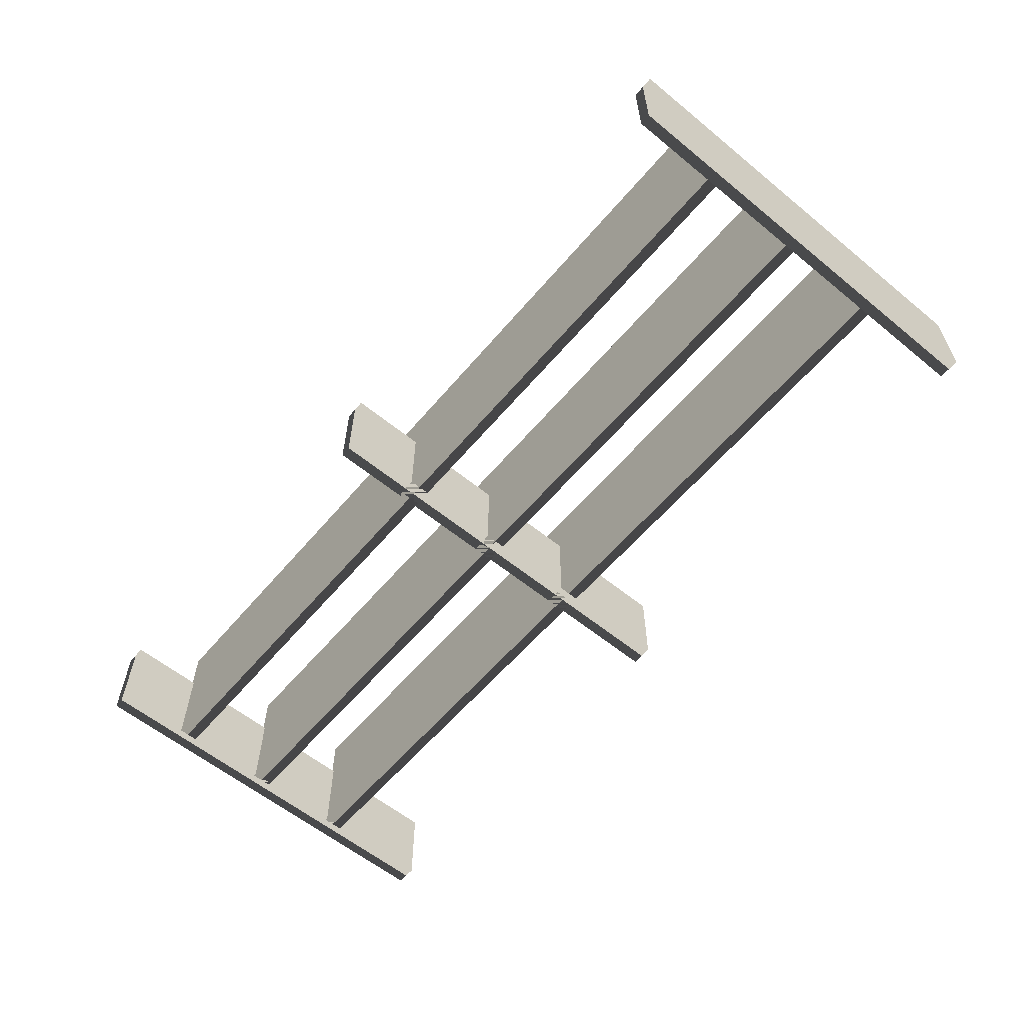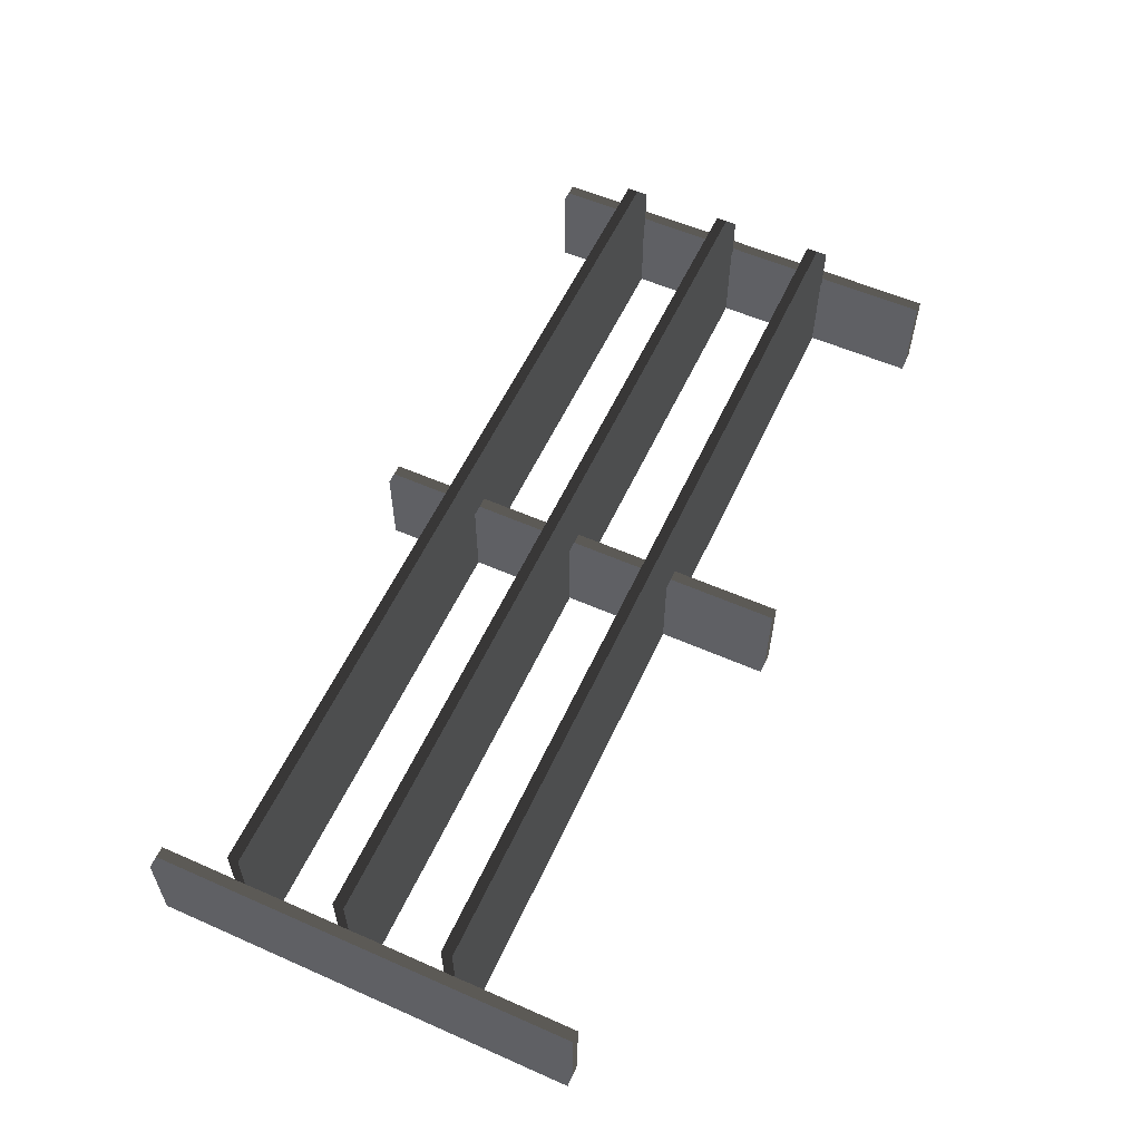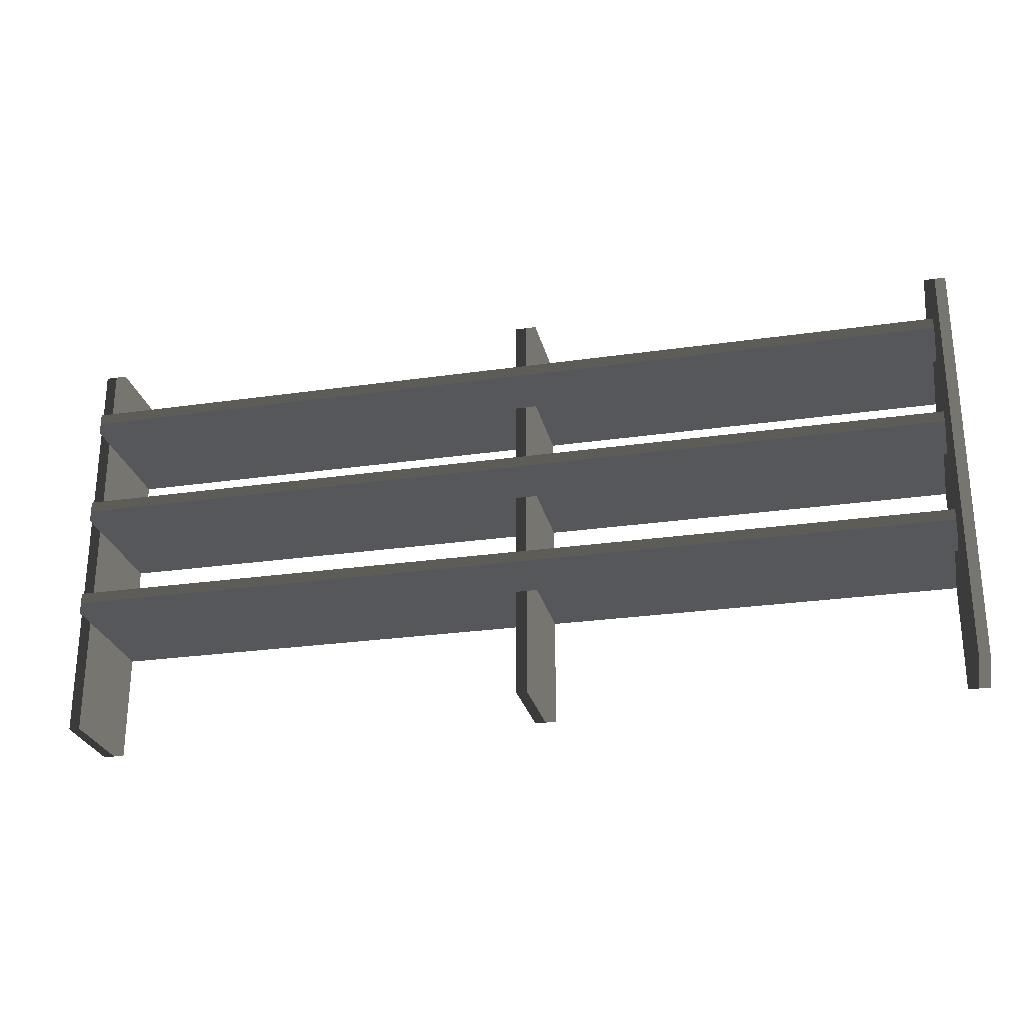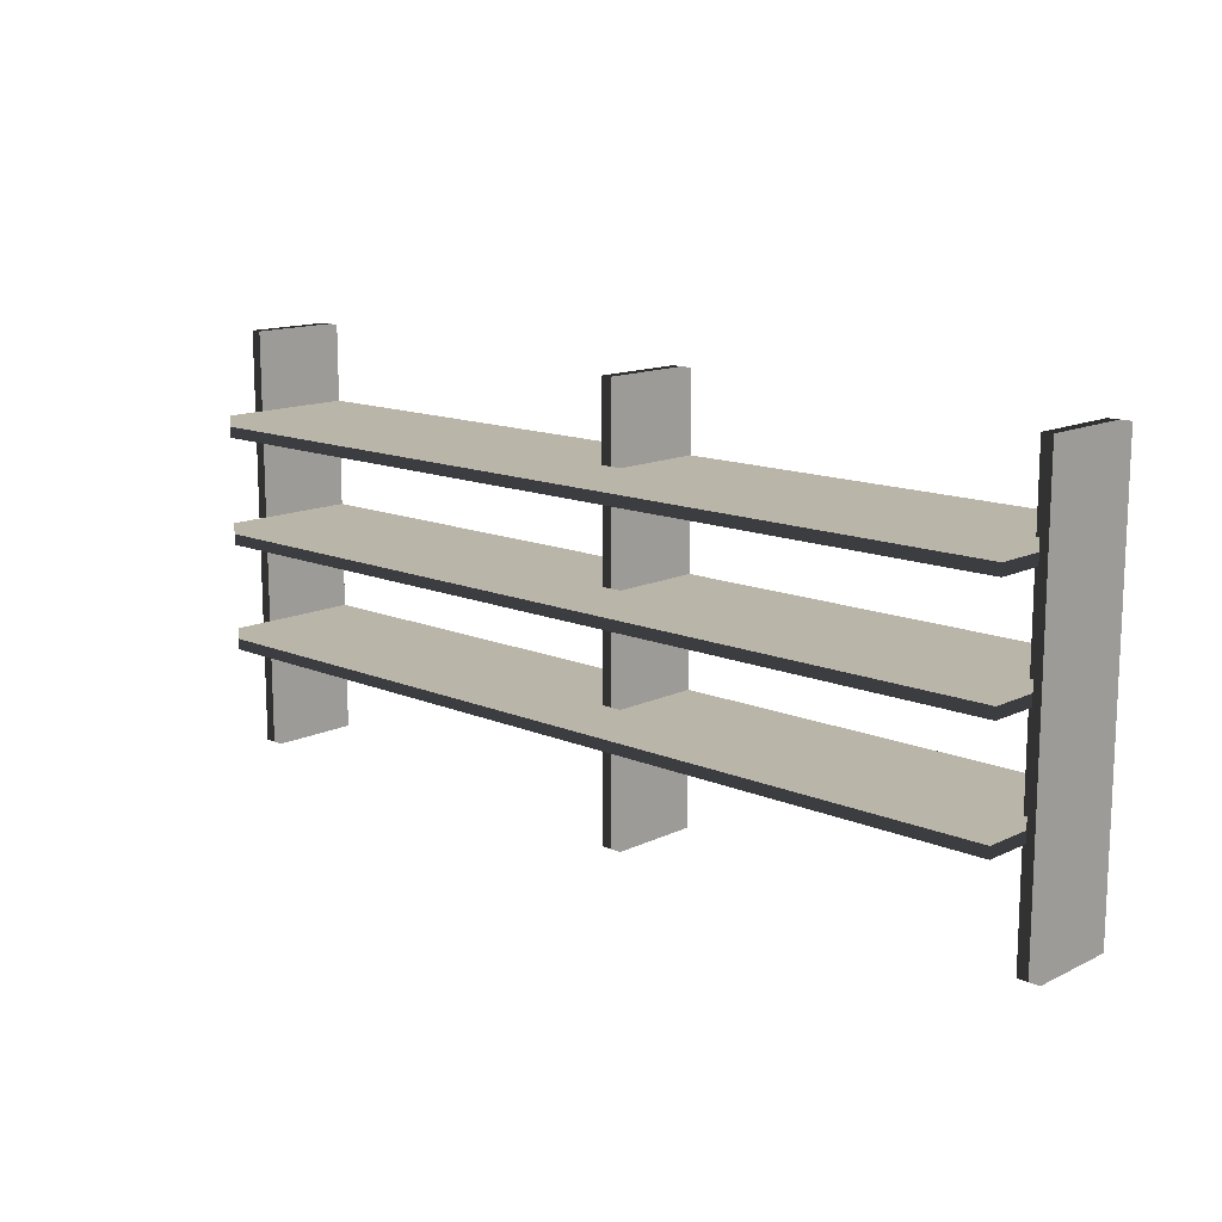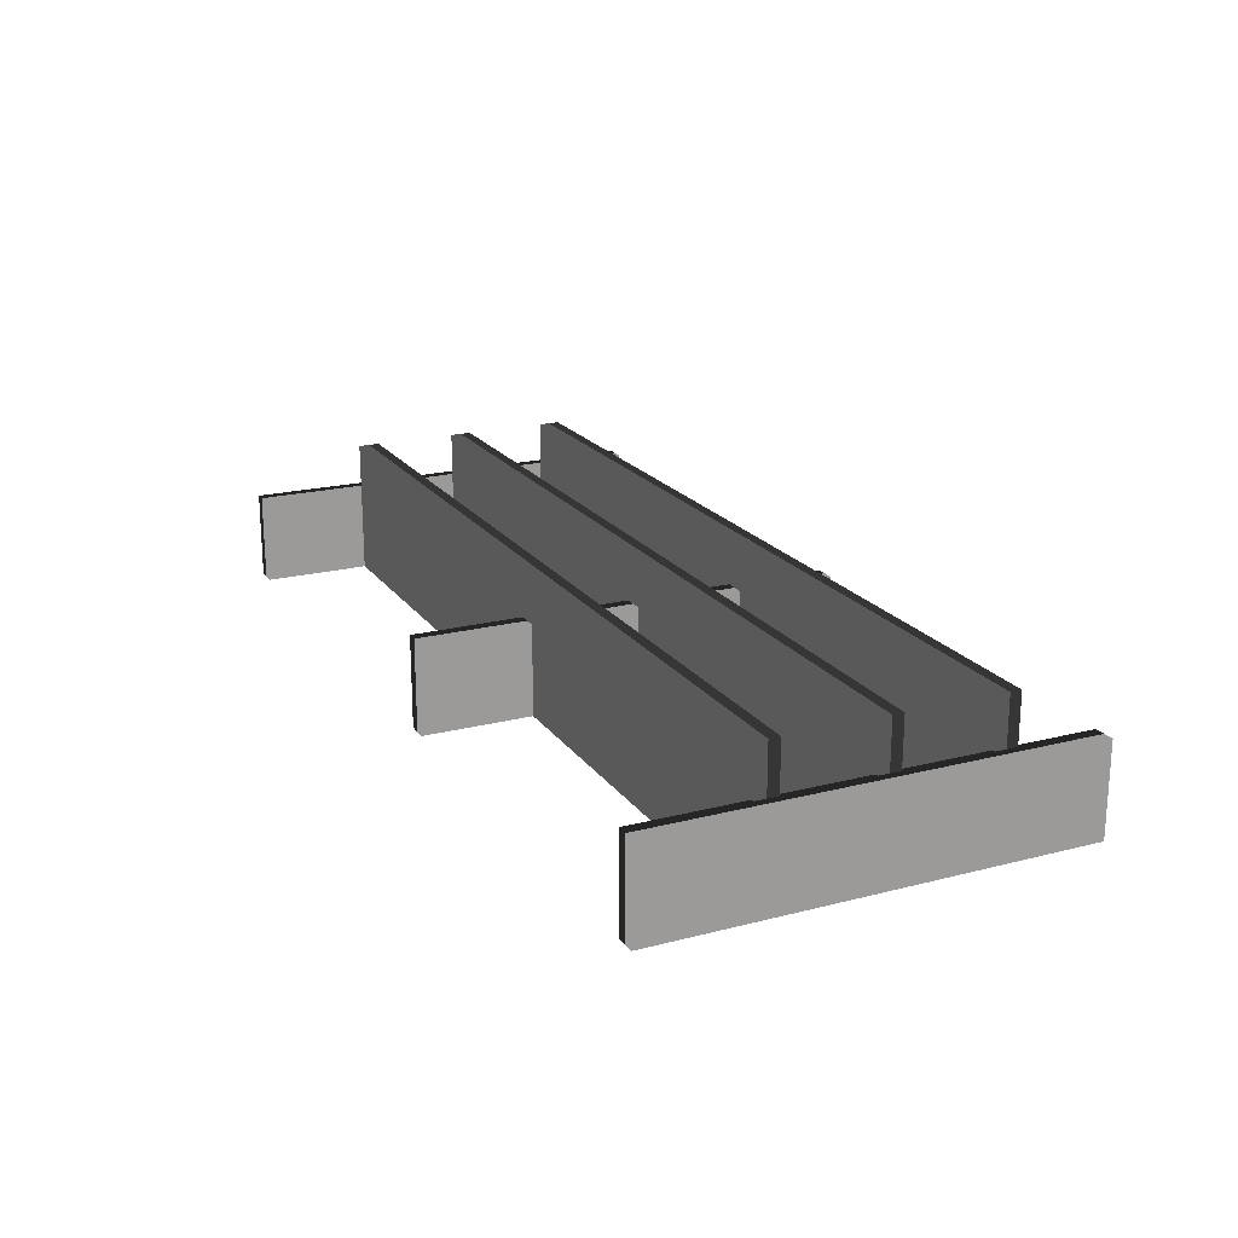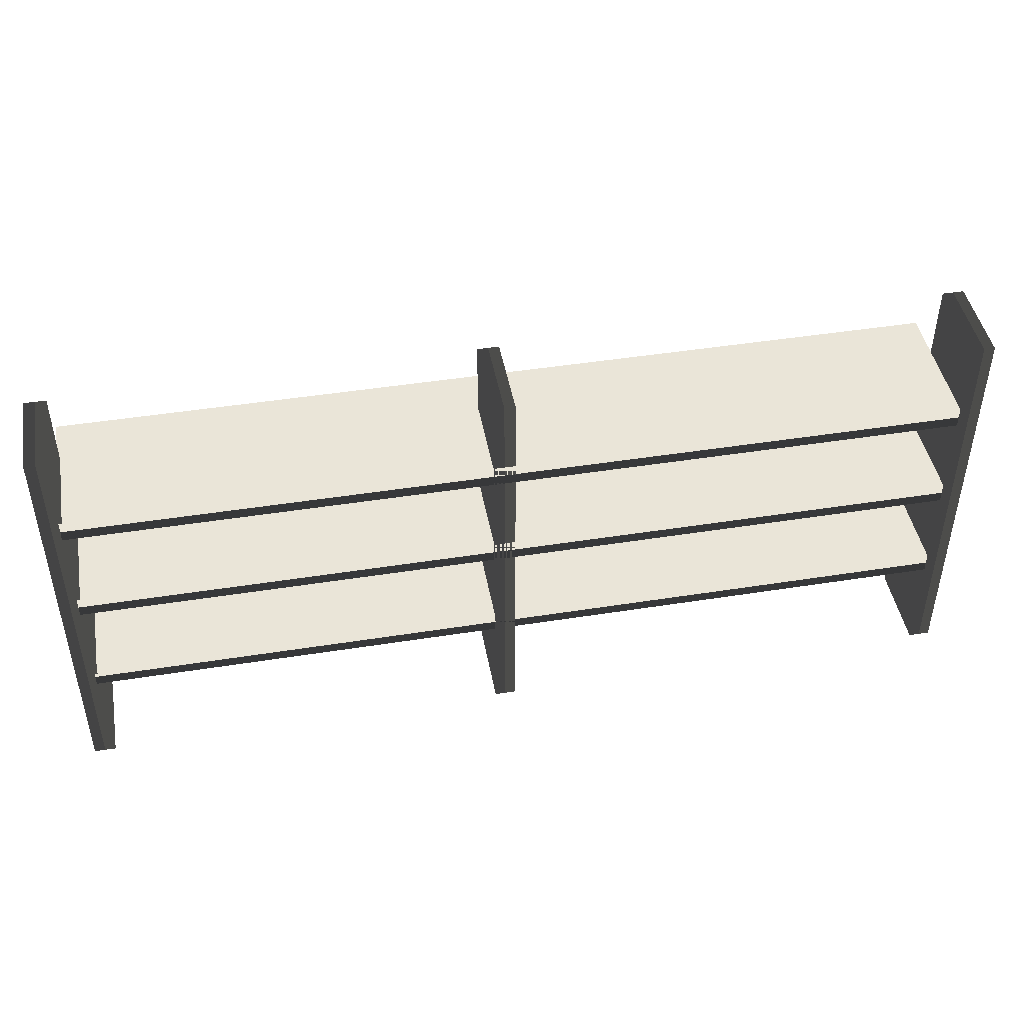
<metadata>
{"format":"obj","ext":"obj","renderer":"f3d","projection":"perspective","resolution":1024,"background":"white","views":[{"elev":-59.3,"azim":-130.0,"up":"+Z"},{"elev":57.3,"azim":-65.4,"up":"+Z"},{"elev":-26.5,"azim":12.8,"up":"+Y"},{"elev":13.7,"azim":43.3,"up":"+Y"},{"elev":20.1,"azim":64.7,"up":"+Z"},{"elev":45.3,"azim":169.6,"up":"+Y"}]}
</metadata>
<code>
g
v  1.494 1.081 -0.2297
v  -1.484 1.081 -0.2297
v  1.494 1.081 0.2297
v  -1.484 1.081 0.2297
v  1.494 1.153 -0.2297
v  -1.484 1.153 -0.2297
v  1.494 1.153 0.2297
v  -1.484 1.153 0.2297
v  1.494 0.7246 -0.2297
v  -1.484 0.7246 -0.2297
v  1.494 0.7246 0.2297
v  -1.484 0.7246 0.2297
v  1.494 0.7971 -0.2297
v  -1.484 0.7971 -0.2297
v  1.494 0.7971 0.2297
v  -1.484 0.7971 0.2297
v  1.494 0.3687 -0.2297
v  -1.484 0.3687 -0.2297
v  1.494 0.3687 0.2297
v  -1.484 0.3687 0.2297
v  1.494 0.4411 -0.2297
v  -1.484 0.4411 -0.2297
v  1.494 0.4411 0.2297
v  -1.484 0.4411 0.2297
v  -1.556 0.004959 -0.2297
v  -1.556 0.004959 0.06937
v  -1.556 1.41 0.06937
v  -1.556 1.41 -0.2297
v  -1.483 0.004959 -0.2297
v  -1.483 1.41 -0.2297
v  -1.483 1.41 0.06937
v  -1.483 0.004959 0.06937
v  1.483 0.004959 -0.2297
v  1.483 0.004959 0.06937
v  1.483 1.41 0.06937
v  1.483 1.41 -0.2297
v  1.556 0.004959 -0.2297
v  1.556 1.41 -0.2297
v  1.556 1.41 0.06937
v  1.556 0.004959 0.06937
v  0.03027 0.004959 -0.2297
v  0.03027 0.004959 0.06937
v  0.03027 1.41 0.06937
v  0.03027 1.41 -0.2297
v  0.1027 0.004959 -0.2297
v  0.1027 1.41 -0.2297
v  0.1027 1.41 0.06937
v  0.1027 0.004959 0.06937
g shelves-06
f -48 -46 -45
f -45 -47 -48
f -44 -43 -41
f -41 -42 -44
f -48 -47 -43
f -43 -44 -48
f -47 -45 -41
f -41 -43 -47
f -45 -46 -42
f -42 -41 -45
f -46 -48 -44
f -44 -42 -46
f -40 -38 -37
f -37 -39 -40
f -36 -35 -33
f -33 -34 -36
f -40 -39 -35
f -35 -36 -40
f -39 -37 -33
f -33 -35 -39
f -37 -38 -34
f -34 -33 -37
f -38 -40 -36
f -36 -34 -38
f -32 -30 -29
f -29 -31 -32
f -28 -27 -25
f -25 -26 -28
f -32 -31 -27
f -27 -28 -32
f -31 -29 -25
f -25 -27 -31
f -29 -30 -26
f -26 -25 -29
f -30 -32 -28
f -28 -26 -30
f -24 -23 -22
f -22 -21 -24
f -20 -19 -18
f -18 -17 -20
f -24 -21 -19
f -19 -20 -24
f -21 -22 -18
f -18 -19 -21
f -22 -23 -17
f -17 -18 -22
f -23 -24 -20
f -20 -17 -23
f -16 -15 -14
f -14 -13 -16
f -12 -11 -10
f -10 -9 -12
f -16 -13 -11
f -11 -12 -16
f -13 -14 -10
f -10 -11 -13
f -14 -15 -9
f -9 -10 -14
f -15 -16 -12
f -12 -9 -15
f -8 -7 -6
f -6 -5 -8
f -4 -3 -2
f -2 -1 -4
f -8 -5 -3
f -3 -4 -8
f -5 -6 -2
f -2 -3 -5
f -6 -7 -1
f -1 -2 -6
f -7 -8 -4
f -4 -1 -7
g

</code>
